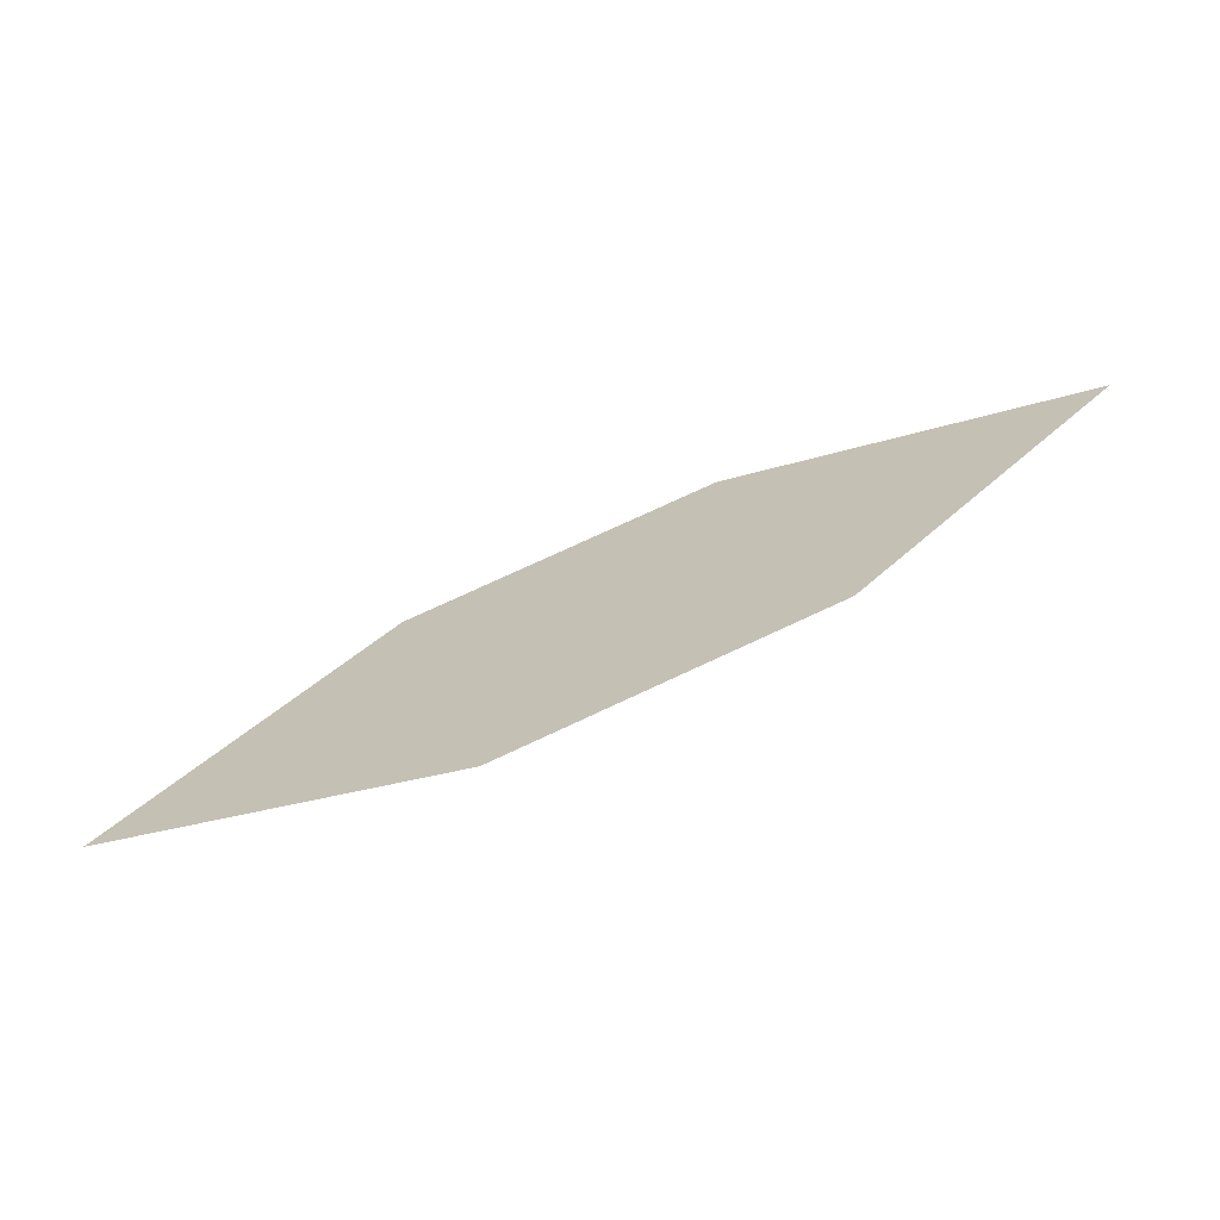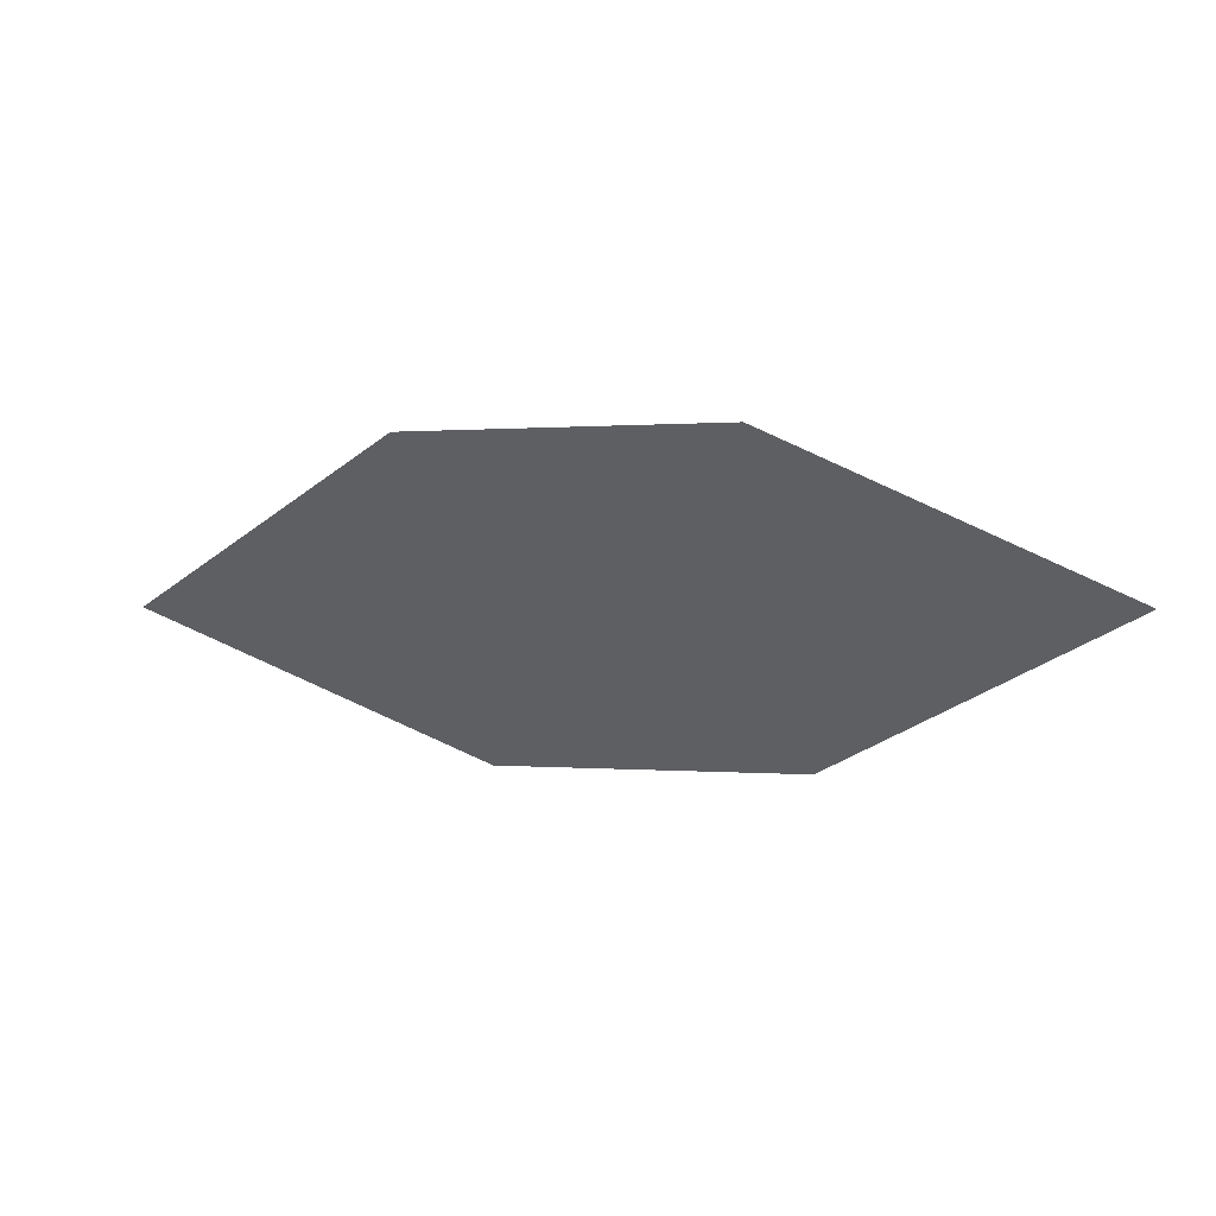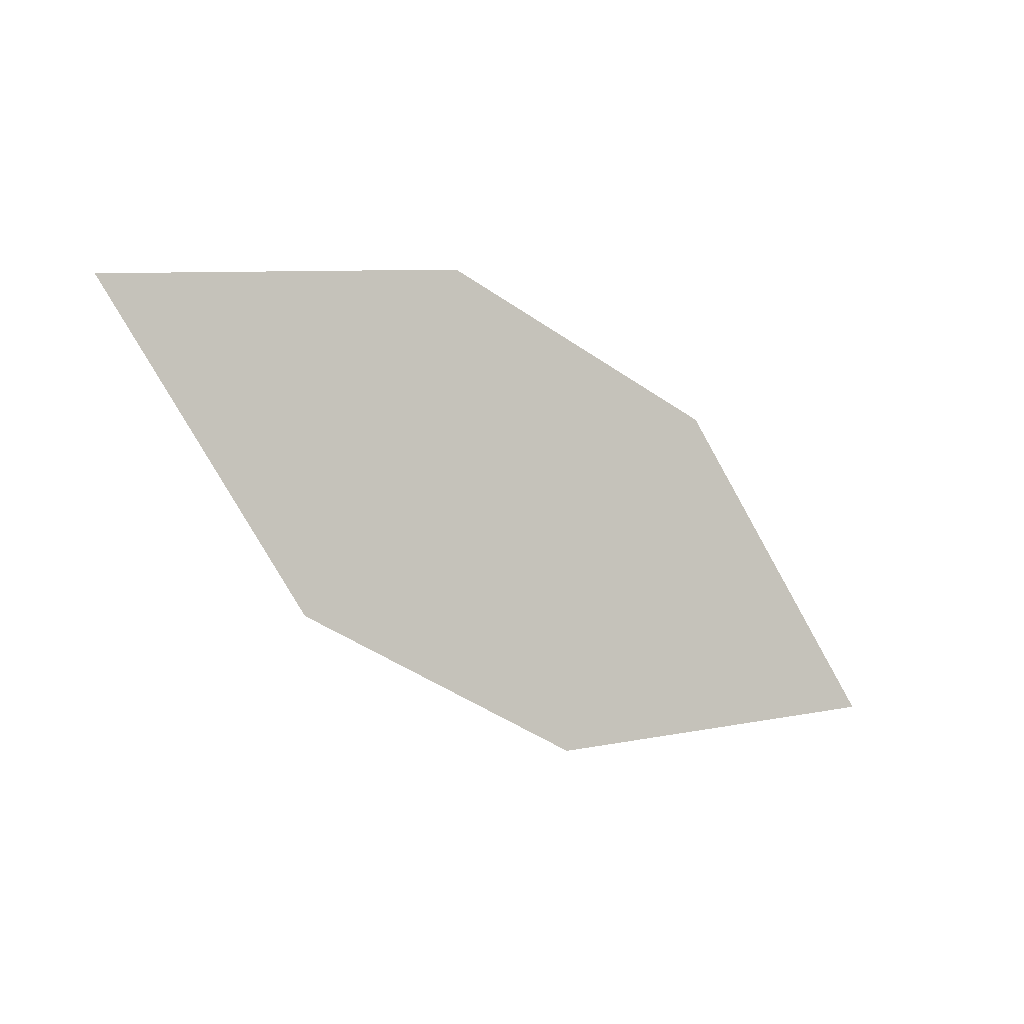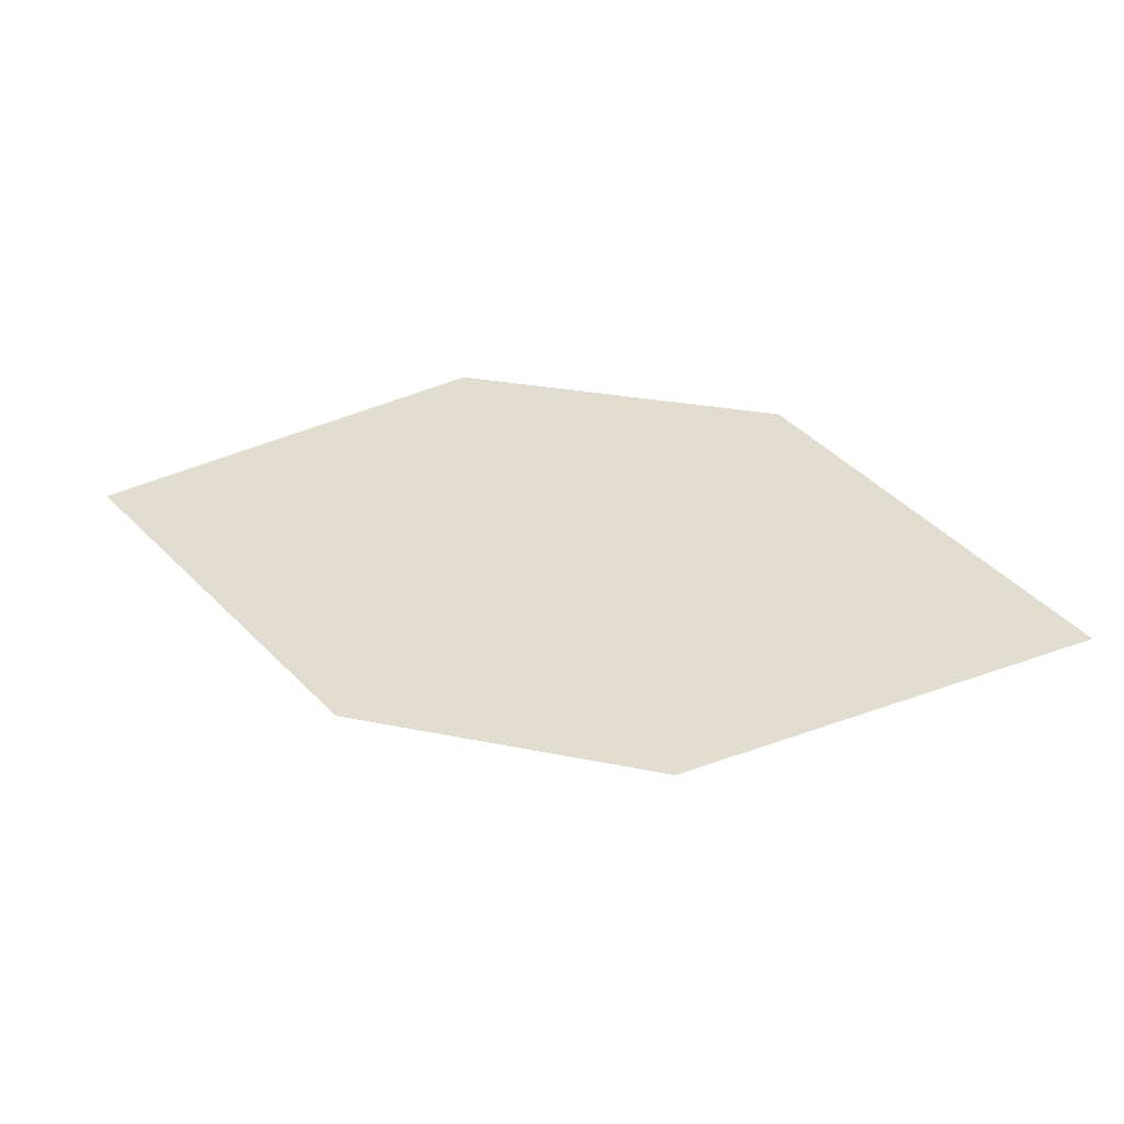
<metadata>
{"format":"obj","ext":"obj","renderer":"f3d","projection":"perspective","resolution":1024,"background":"white","views":[{"elev":-56.4,"azim":-144.7,"up":"+Y"},{"elev":-59.9,"azim":-9.1,"up":"+Z"},{"elev":-16.4,"azim":-15.6,"up":"+Y"},{"elev":-43.9,"azim":26.1,"up":"+Y"}]}
</metadata>
<code>
o leaves.091
v -0.1915 0.1955 0.7718
v -0.2173 0.2282 0.7849
v -0.2927 0.2309 0.8049
v -0.2332 0.1865 0.7808
v -0.267 0.1983 0.7918
v -0.251 0.24 0.7959
f 1 2 6 3
f 1 3 5 4

</code>
